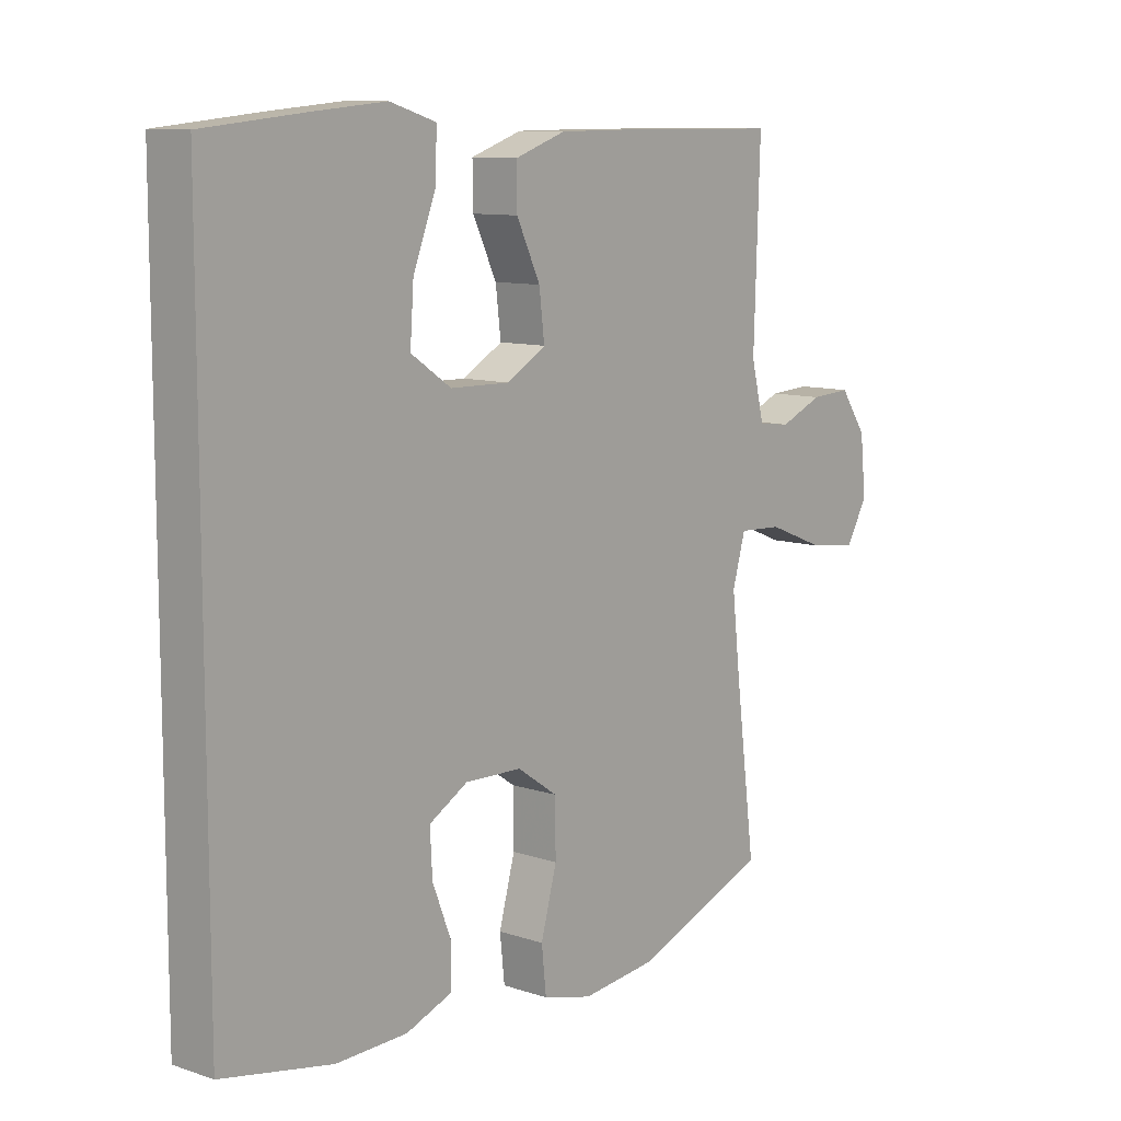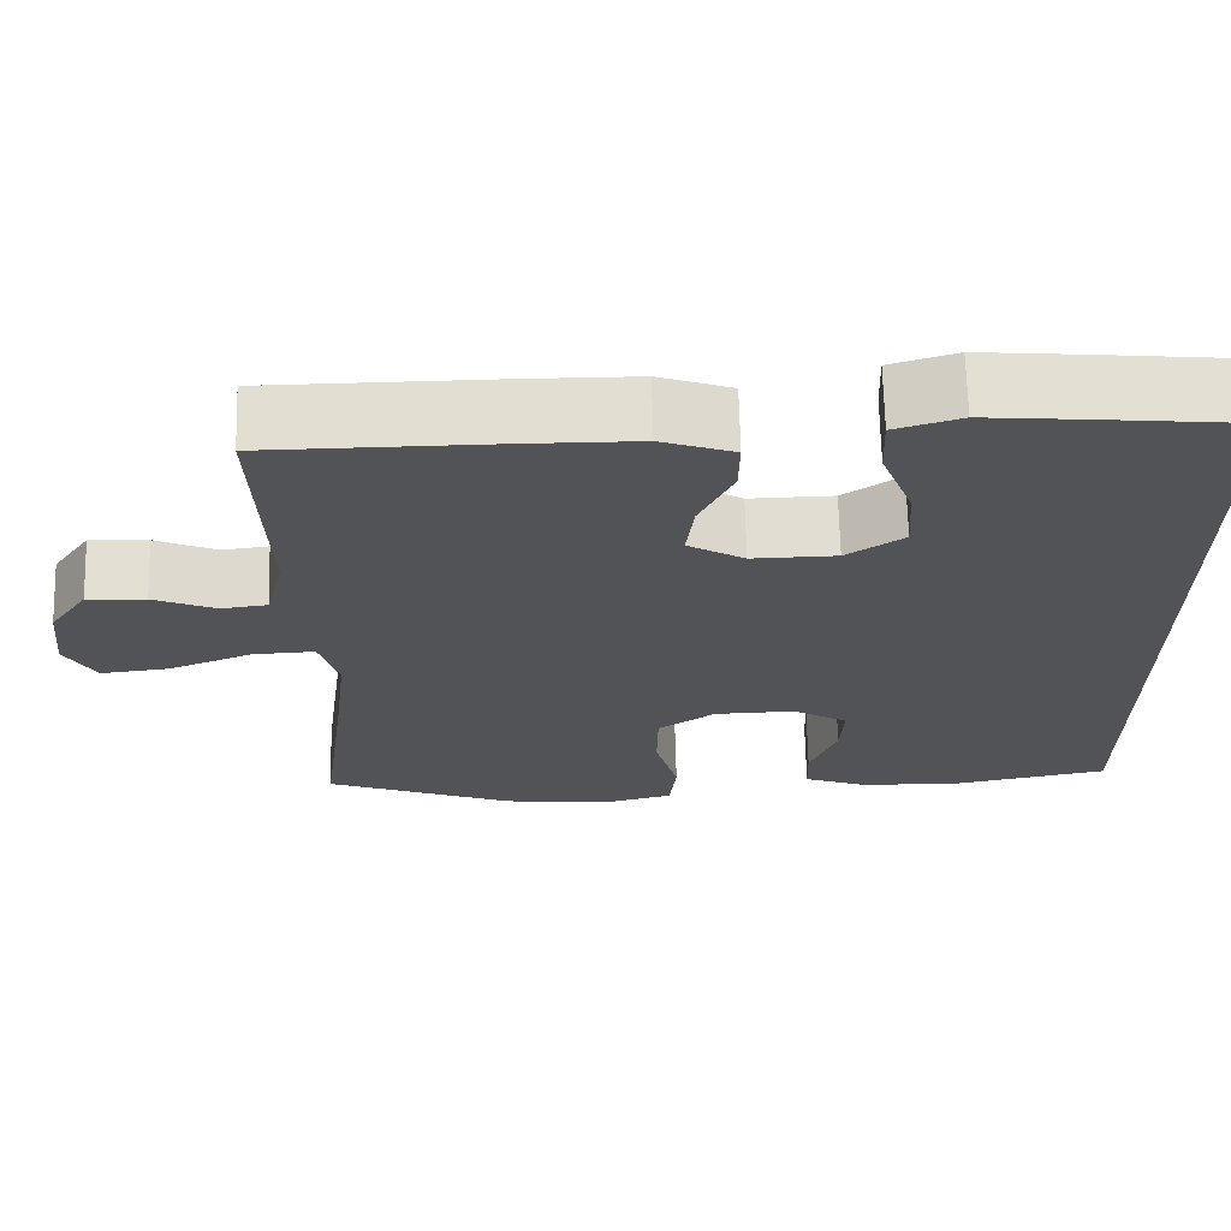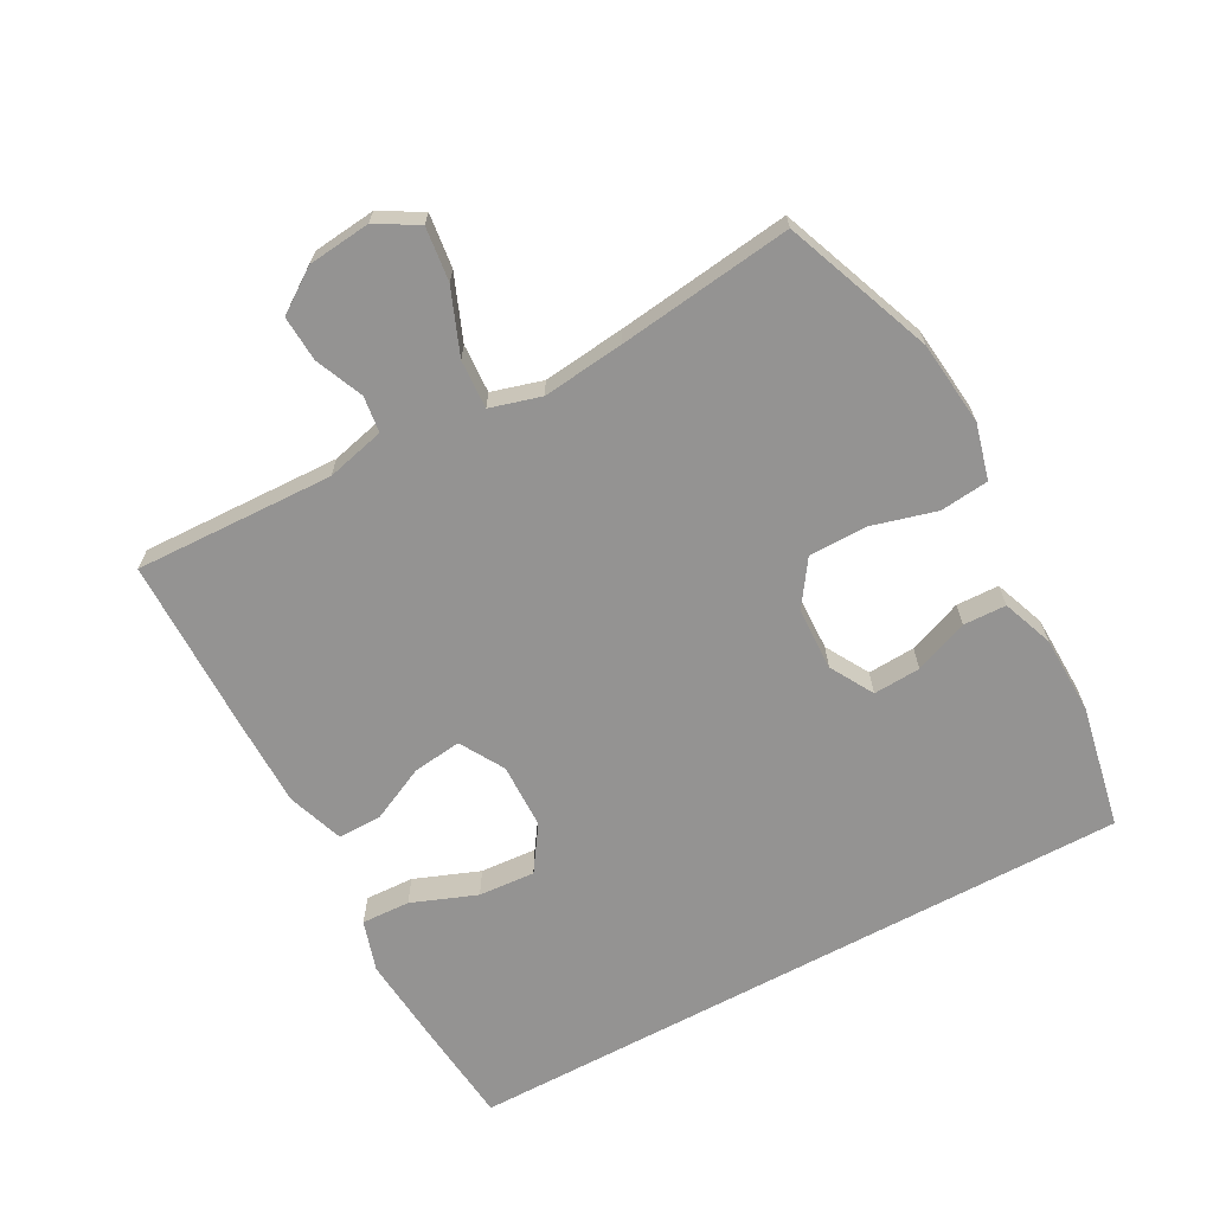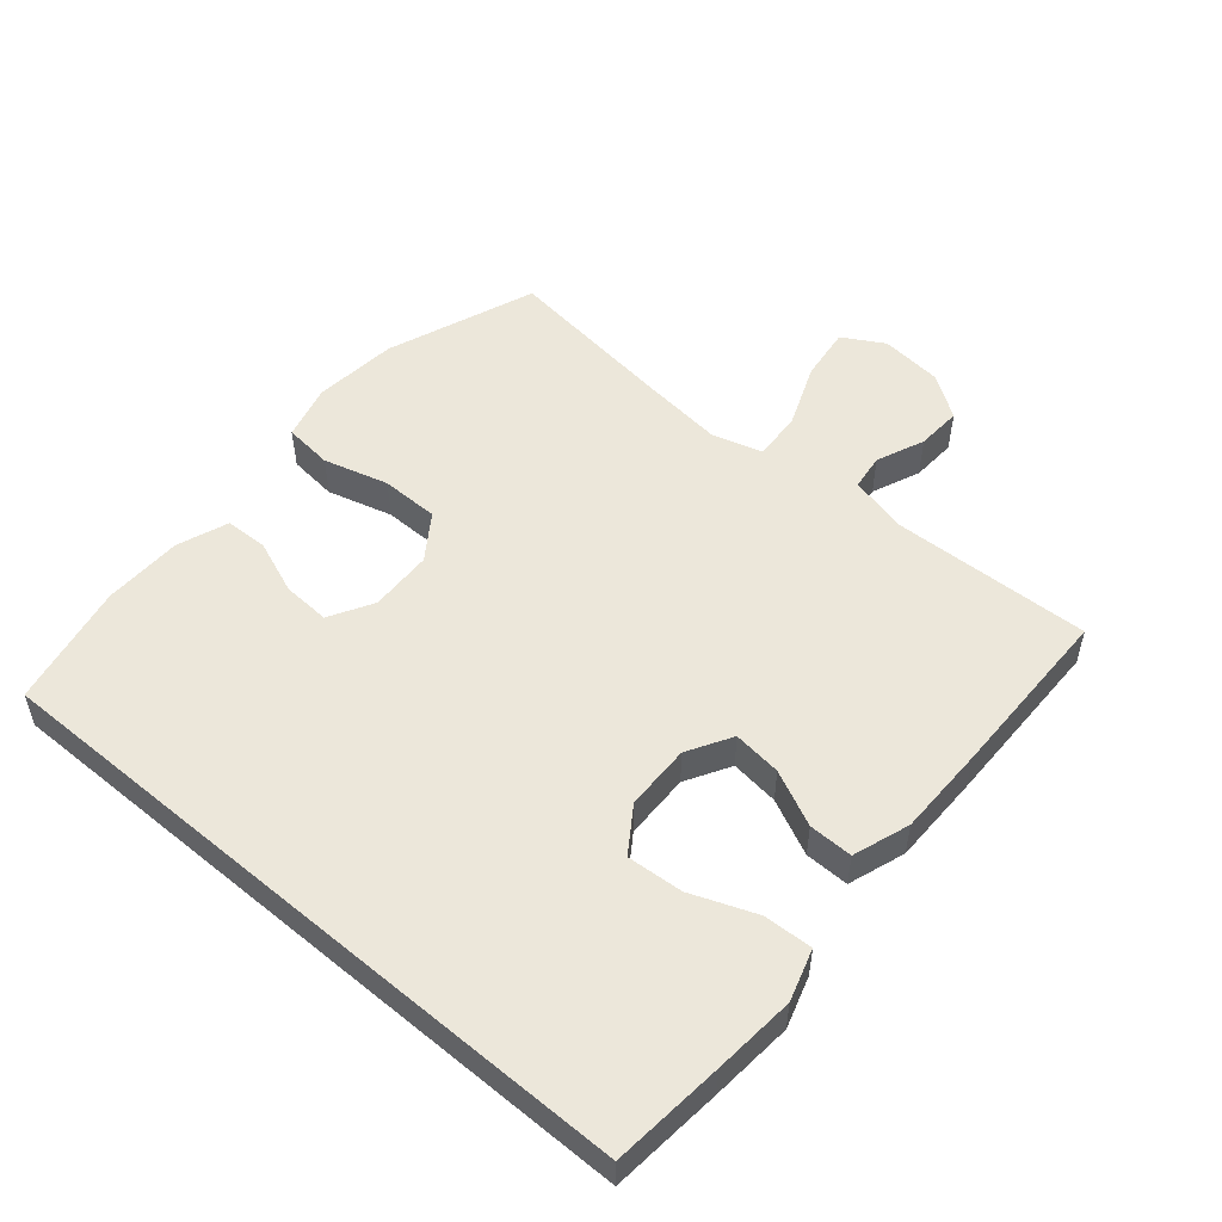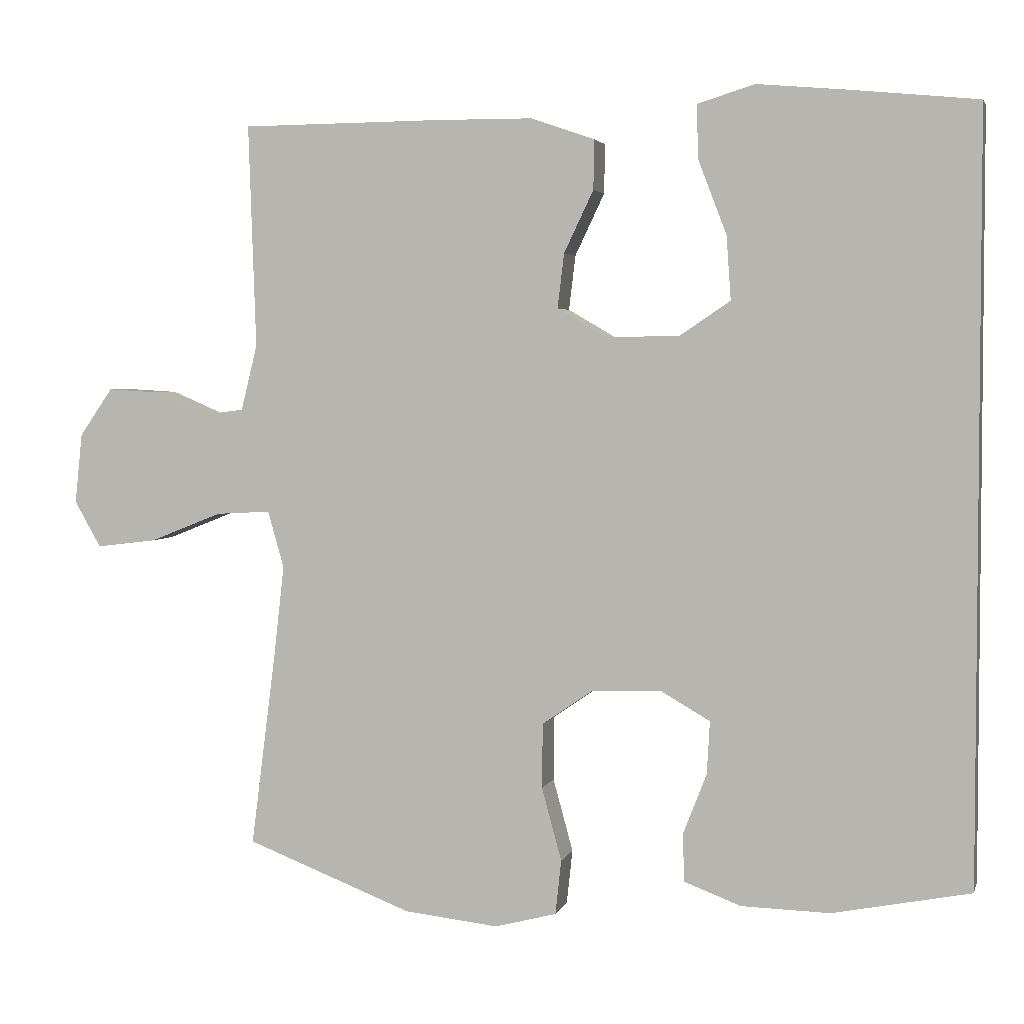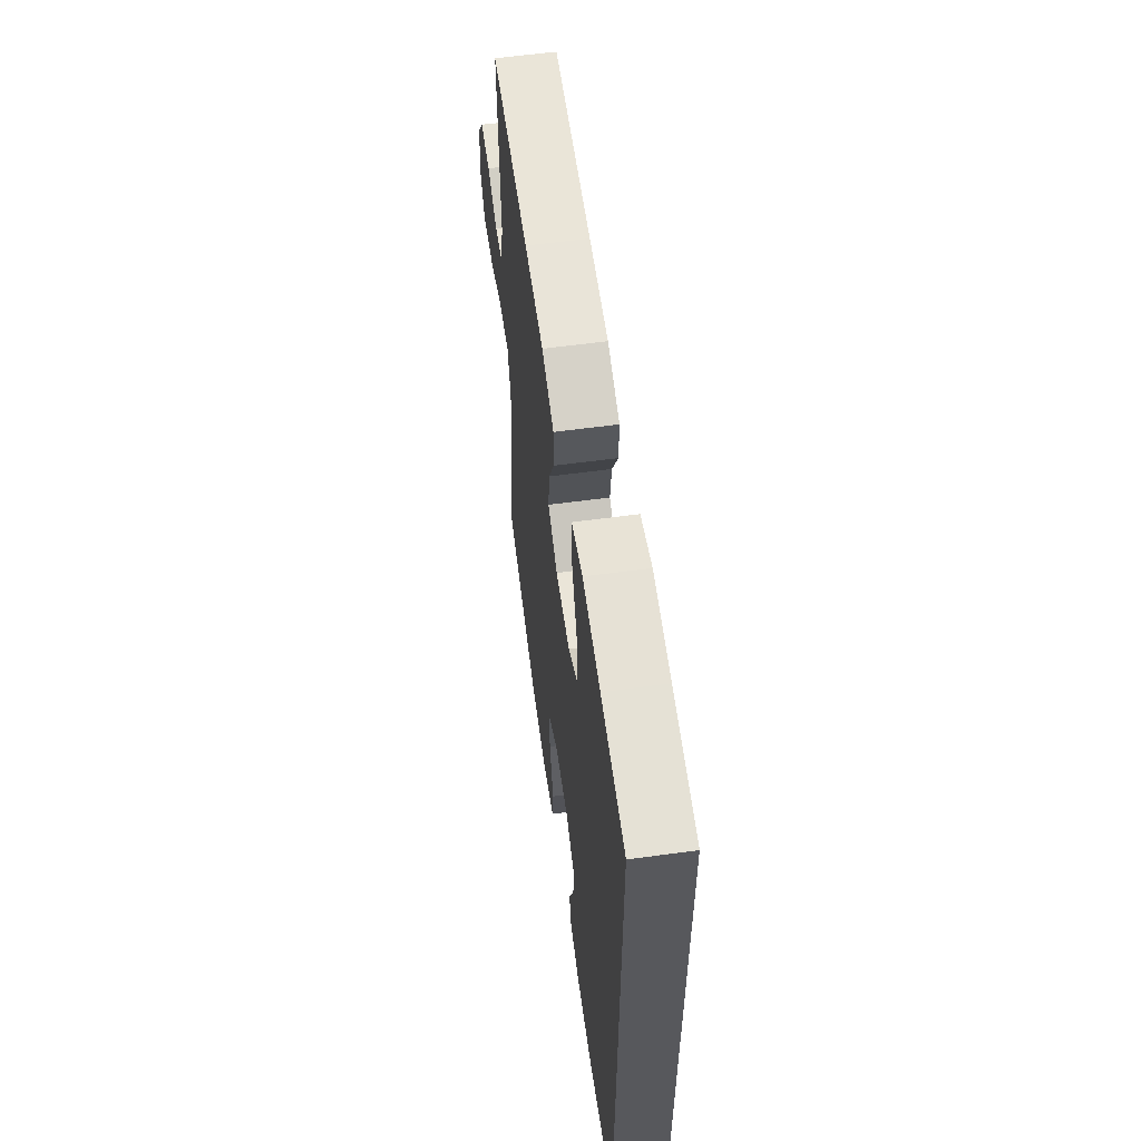
<metadata>
{"format":"obj","ext":"obj","renderer":"f3d","projection":"perspective","resolution":1024,"background":"white","views":[{"elev":10.2,"azim":-49.9,"up":"+Z"},{"elev":67.9,"azim":178.6,"up":"+Z"},{"elev":-66.8,"azim":118.4,"up":"+Y"},{"elev":52.5,"azim":-49.8,"up":"+Y"},{"elev":3.4,"azim":-165.9,"up":"+Z"},{"elev":59.7,"azim":-97.9,"up":"+Z"}]}
</metadata>
<code>
v 0.5 0.07 0.5
v 0.49 0.07 0.197
v 0.512 0.07 0.108
v 0.567 0.07 0.101
v 0.64 0.07 0.132
v 0.709 0.07 0.136
v 0.754 0.07 0.071
v 0.764 0.07 -0.024
v 0.728 0.07 -0.087
v 0.646 0.07 -0.077
v 0.548 0.07 -0.038
v 0.474 0.07 -0.034
v 0.452 0.07 -0.111
v 0.466 0.07 -0.235
v 0.5 0.07 -0.5
v 0.274 0.07 -0.587
v 0.146 0.07 -0.601
v 0.062 0.07 -0.579
v 0.054 0.07 -0.505
v 0.081 0.07 -0.406
v 0.08 0.07 -0.318
v 0.012 0.07 -0.271
v -0.084 0.07 -0.268
v -0.15 0.07 -0.306
v -0.146 0.07 -0.378
v -0.114 0.07 -0.46
v -0.116 0.07 -0.525
v -0.193 0.07 -0.554
v -0.313 0.07 -0.557
v -0.5 0.07 -0.52
v -0.5 0.07 0.51
v -0.33 0.07 0.527
v -0.206 0.07 0.538
v -0.128 0.07 0.514
v -0.131 0.07 0.44
v -0.169 0.07 0.341
v -0.175 0.07 0.255
v -0.107 0.07 0.209
v -0.007 0.07 0.207
v 0.06 0.07 0.246
v 0.051 0.07 0.32
v 0.011 0.07 0.404
v 0.01 0.07 0.471
v 0.096 0.07 0.501
v 0.232 0.07 0.502
v 0.5 0 0.5
v 0.49 0 0.197
v 0.512 0 0.108
v 0.567 0 0.101
v 0.64 0 0.132
v 0.709 0 0.136
v 0.754 0 0.071
v 0.764 0 -0.024
v 0.728 0 -0.087
v 0.646 0 -0.077
v 0.548 0 -0.038
v 0.474 0 -0.034
v 0.452 0 -0.111
v 0.466 0 -0.235
v 0.5 0 -0.5
v 0.274 0 -0.587
v 0.146 0 -0.601
v 0.062 0 -0.579
v 0.054 0 -0.505
v 0.081 0 -0.406
v 0.08 0 -0.318
v 0.012 0 -0.271
v -0.084 0 -0.268
v -0.15 0 -0.306
v -0.146 0 -0.378
v -0.114 0 -0.46
v -0.116 0 -0.525
v -0.193 0 -0.554
v -0.313 0 -0.557
v -0.5 0 -0.52
v -0.5 0 0.51
v -0.33 0 0.527
v -0.206 0 0.538
v -0.128 0 0.514
v -0.131 0 0.44
v -0.169 0 0.341
v -0.175 0 0.255
v -0.107 0 0.209
v -0.007 0 0.207
v 0.06 0 0.246
v 0.051 0 0.32
v 0.011 0 0.404
v 0.01 0 0.471
v 0.096 0 0.501
v 0.232 0 0.502
f 44 45 1 2
f 41 42 43 44
f 40 41 44 2
f 39 40 2 3
f 38 39 3
f 33 34 35 36
f 33 36 37
f 32 33 37
f 31 32 37
f 30 31 37
f 29 30 37 38
f 25 26 27 28
f 24 25 28 29
f 17 18 19 20
f 17 20 21
f 14 15 16 17
f 13 14 17 21
f 12 13 21 22
f 8 9 10 11
f 8 11 12
f 7 8 12
f 4 5 6 7
f 3 4 7 12
f 24 29 38
f 23 24 38 3
f 3 12 22 23
f 47 46 90 89
f 89 88 87 86
f 47 89 86 85
f 48 47 85 84
f 48 84 83
f 81 80 79 78
f 82 81 78
f 82 78 77
f 82 77 76
f 82 76 75
f 83 82 75 74
f 73 72 71 70
f 74 73 70 69
f 65 64 63 62
f 66 65 62
f 62 61 60 59
f 66 62 59 58
f 67 66 58 57
f 56 55 54 53
f 57 56 53
f 57 53 52
f 52 51 50 49
f 57 52 49 48
f 83 74 69
f 48 83 69 68
f 68 67 57 48
f 1 46 47 2
f 2 47 48 3
f 3 48 49 4
f 4 49 50 5
f 5 50 51 6
f 6 51 52 7
f 7 52 53 8
f 8 53 54 9
f 9 54 55 10
f 10 55 56 11
f 11 56 57 12
f 12 57 58 13
f 13 58 59 14
f 14 59 60 15
f 15 60 61 16
f 16 61 62 17
f 17 62 63 18
f 18 63 64 19
f 19 64 65 20
f 20 65 66 21
f 21 66 67 22
f 22 67 68 23
f 23 68 69 24
f 24 69 70 25
f 25 70 71 26
f 26 71 72 27
f 27 72 73 28
f 28 73 74 29
f 29 74 75 30
f 30 75 76 31
f 31 76 77 32
f 32 77 78 33
f 33 78 79 34
f 34 79 80 35
f 35 80 81 36
f 36 81 82 37
f 37 82 83 38
f 38 83 84 39
f 39 84 85 40
f 40 85 86 41
f 41 86 87 42
f 42 87 88 43
f 43 88 89 44
f 44 89 90 45
f 45 90 46 1

</code>
